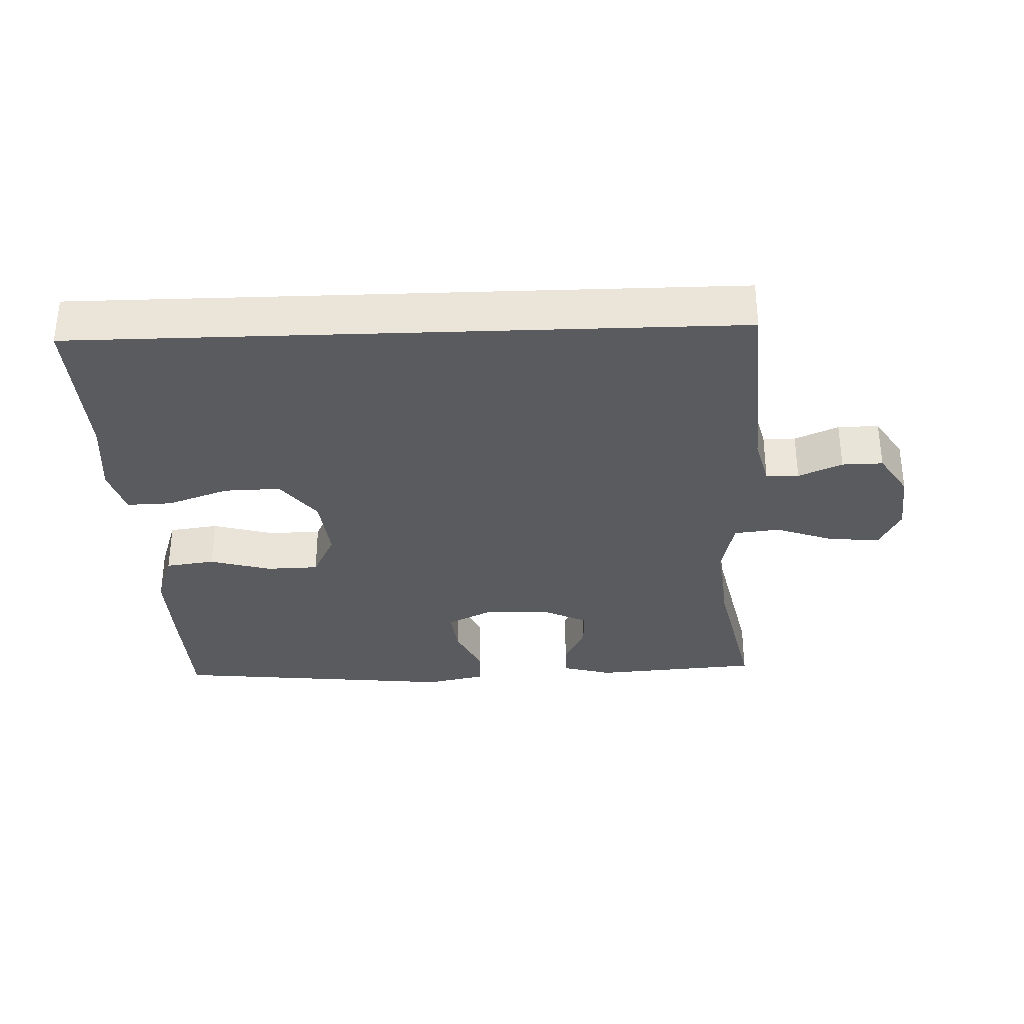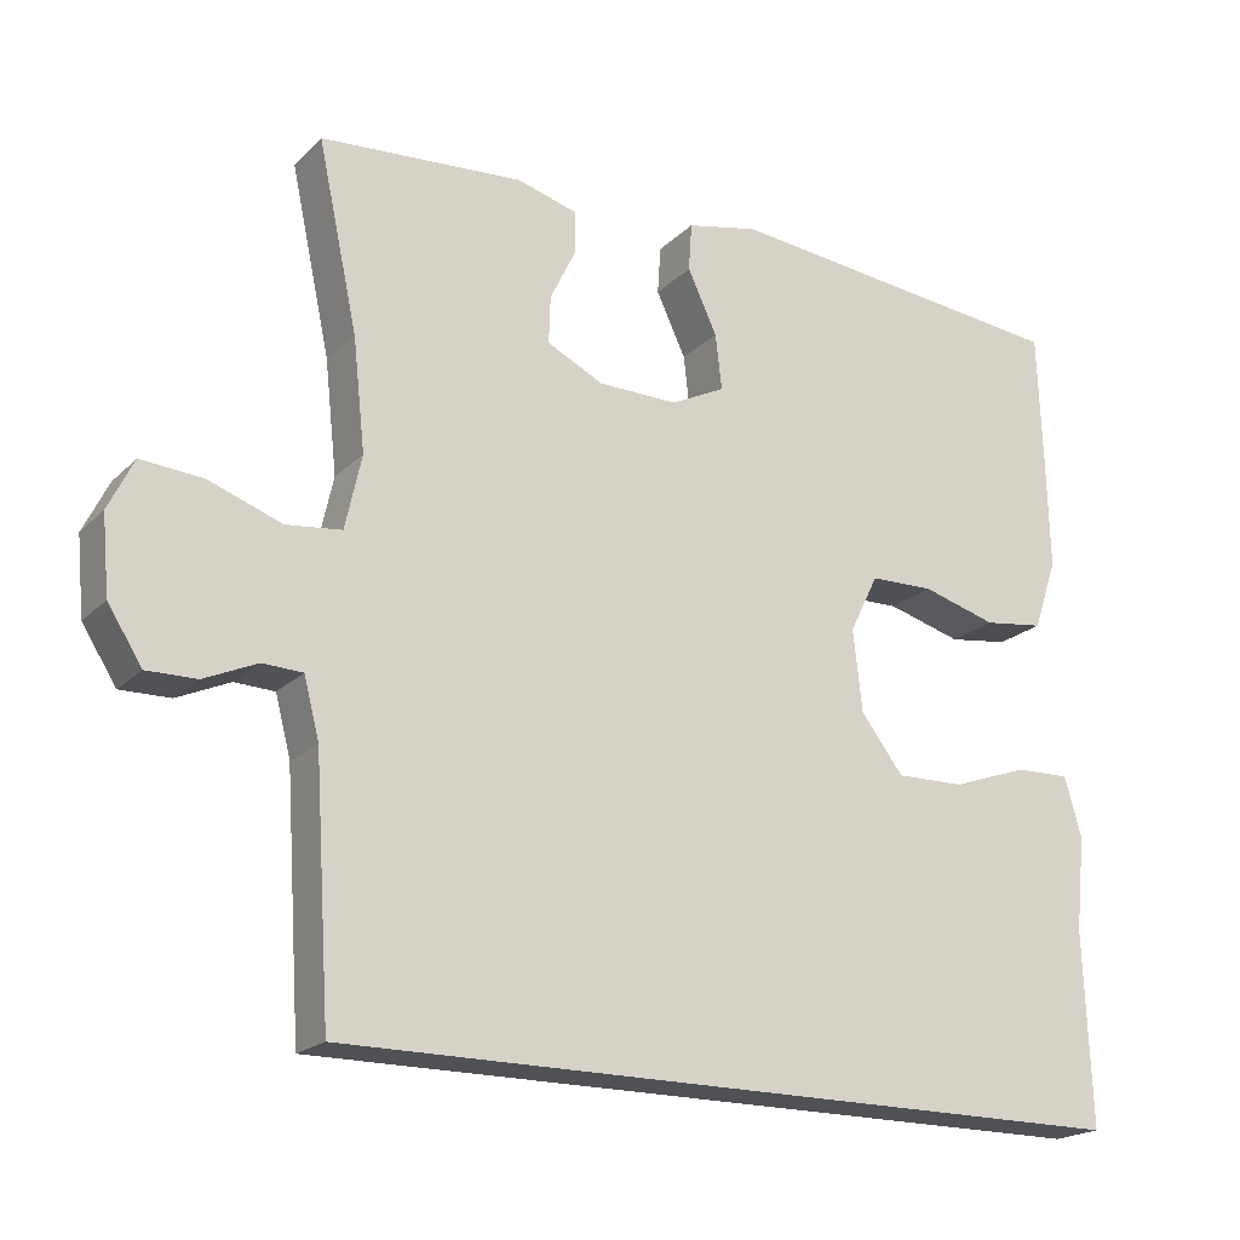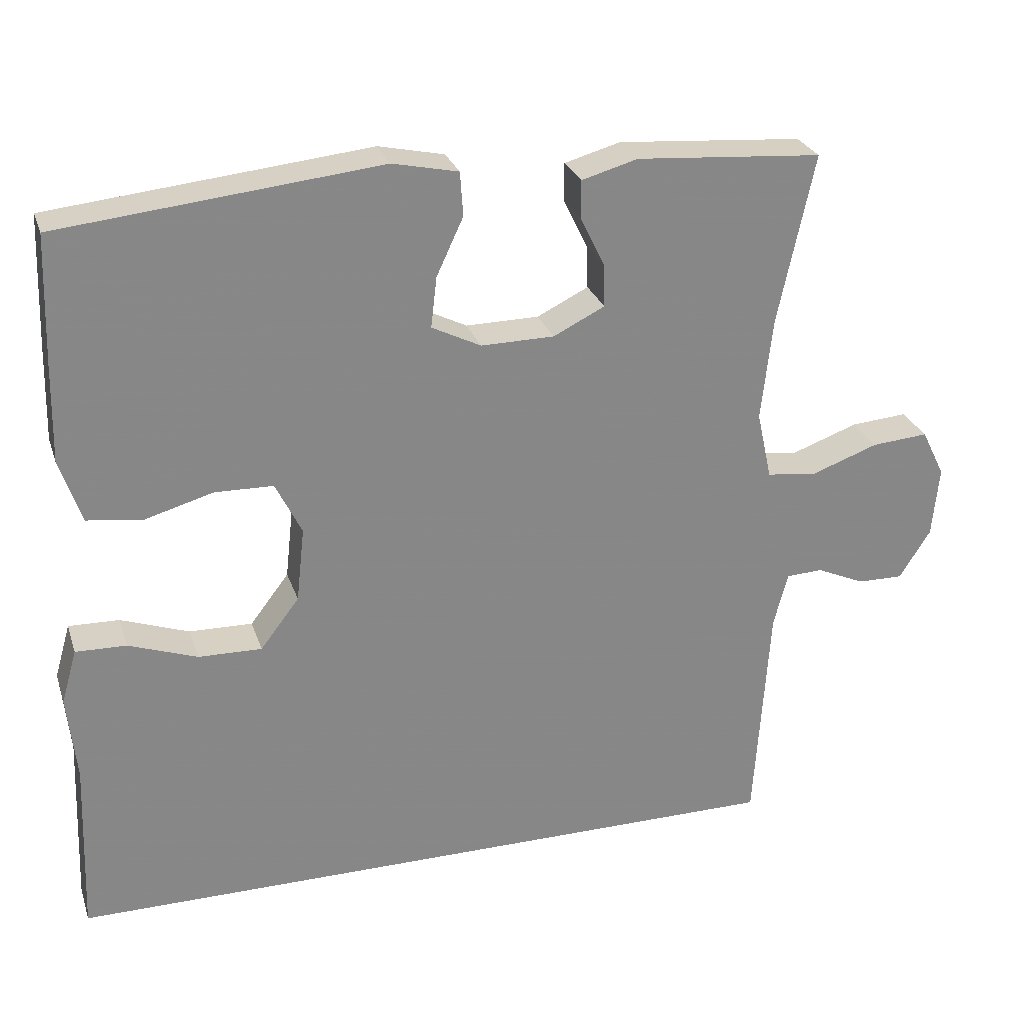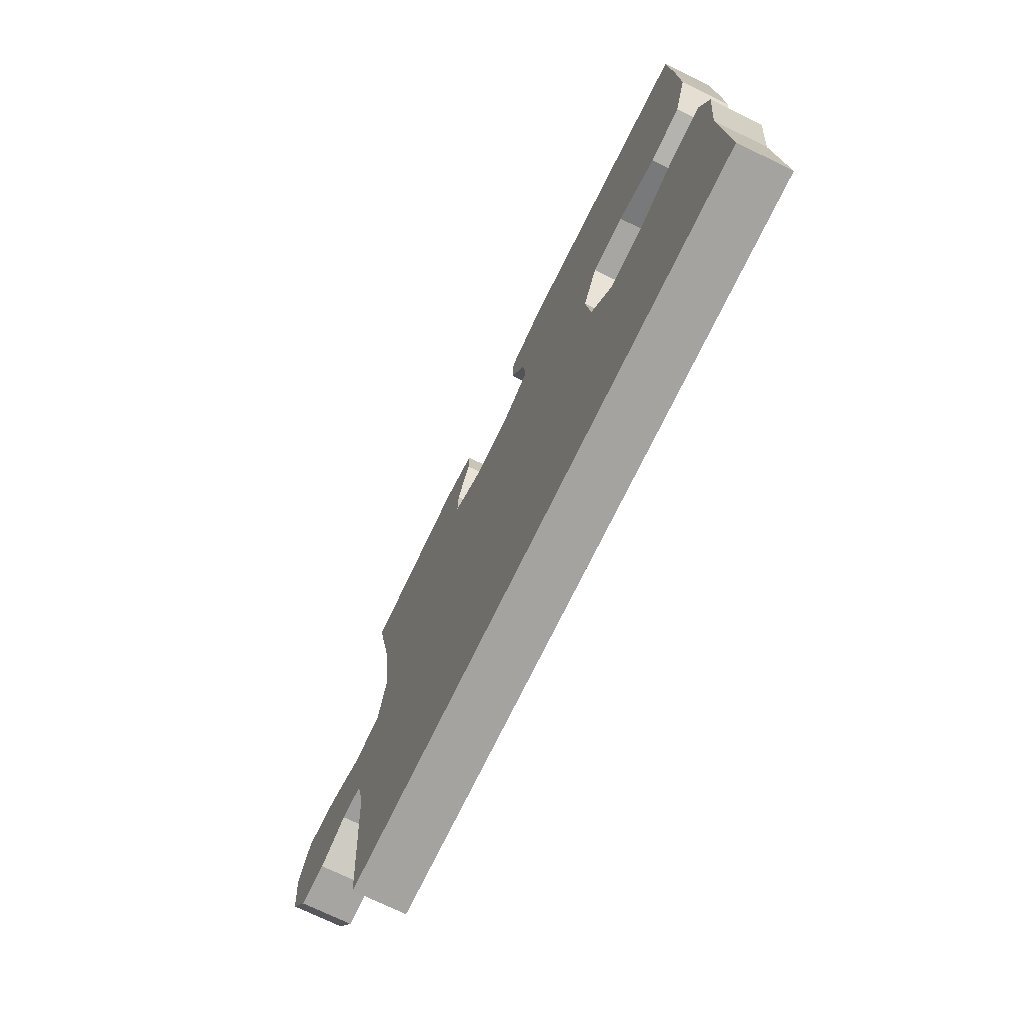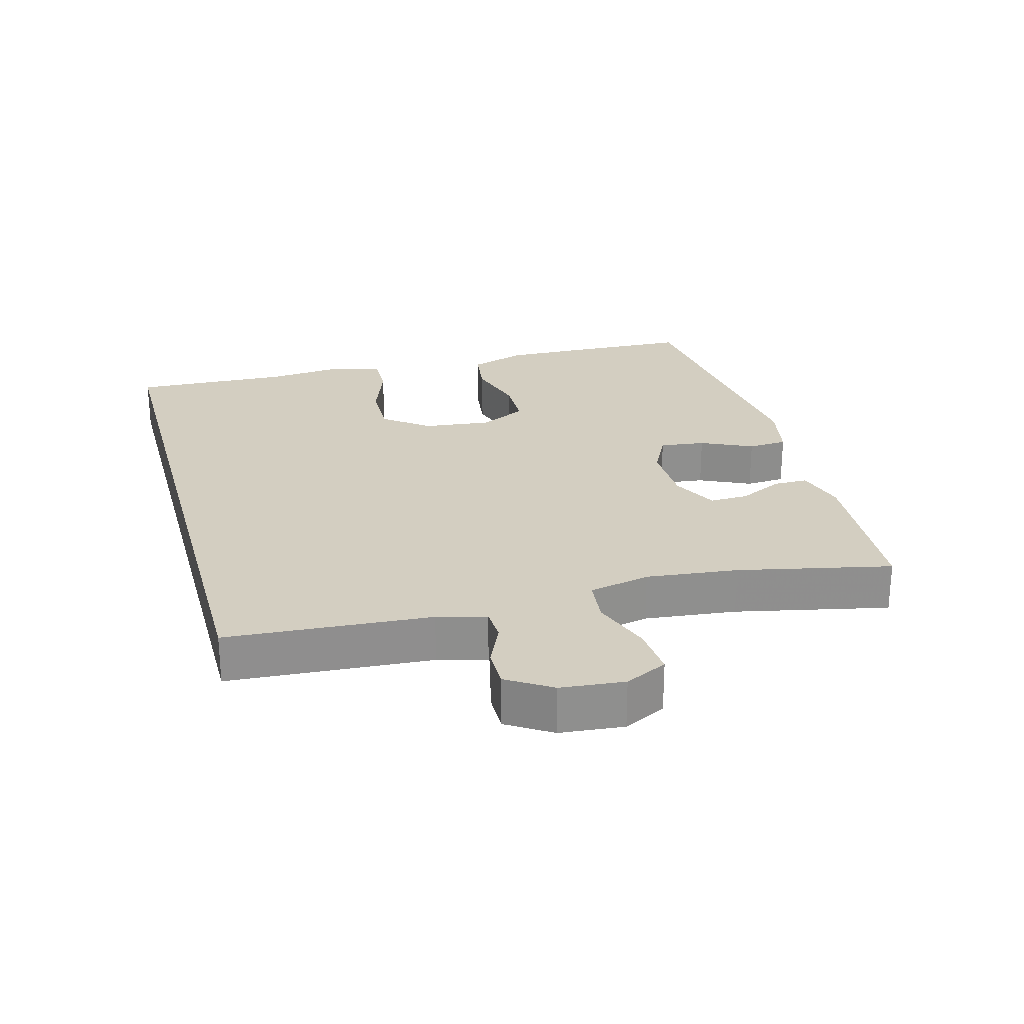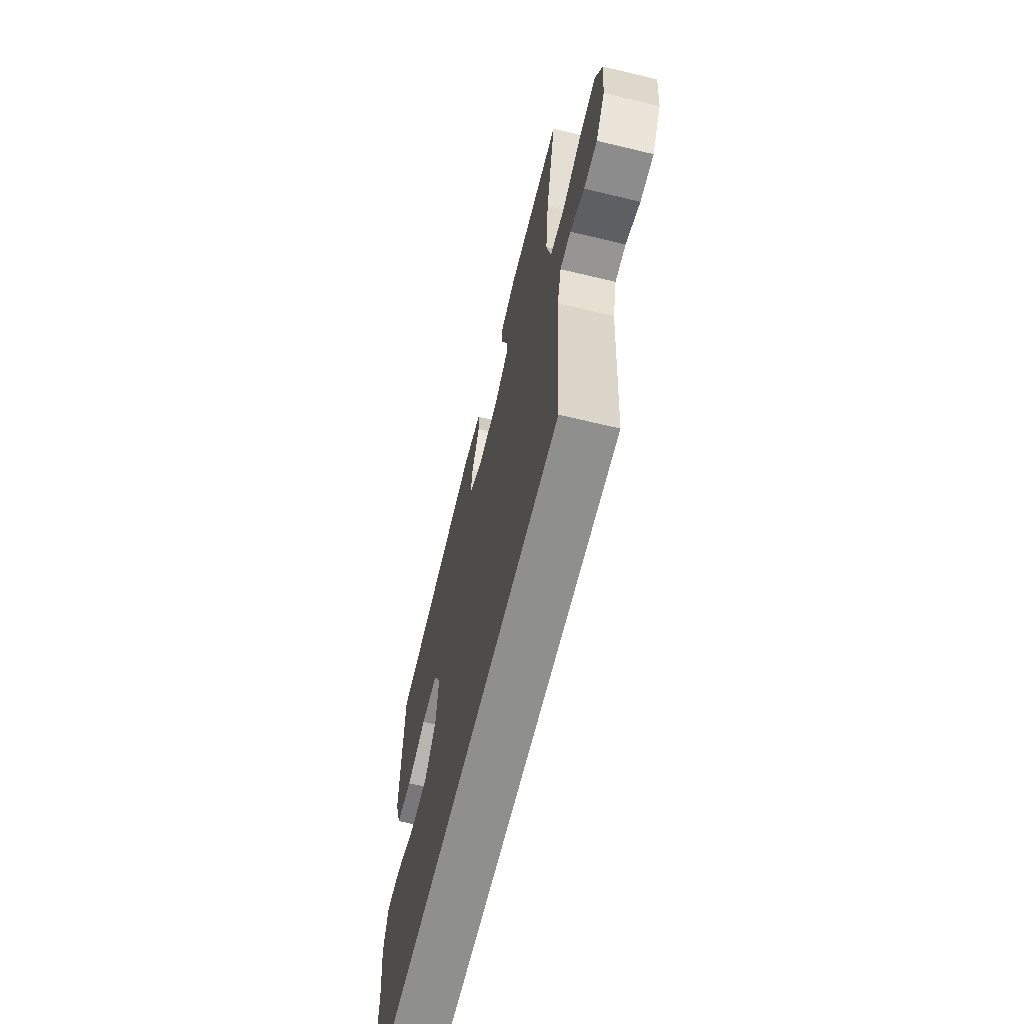
<metadata>
{"format":"obj","ext":"obj","renderer":"f3d","projection":"perspective","resolution":1024,"background":"white","views":[{"elev":-32.6,"azim":-177.9,"up":"+Y"},{"elev":-20.1,"azim":-31.0,"up":"+Z"},{"elev":27.2,"azim":163.3,"up":"+Z"},{"elev":-72.9,"azim":64.1,"up":"+Z"},{"elev":25.2,"azim":-105.3,"up":"+Y"},{"elev":-65.2,"azim":-103.6,"up":"+Z"}]}
</metadata>
<code>
v -0.455 0.07 -0.5
v -0.475 0.07 -0.195
v -0.494 0.07 -0.122
v -0.543 0.07 -0.12
v -0.608 0.07 -0.149
v -0.669 0.07 -0.15
v -0.711 0.07 -0.084
v -0.72 0.07 0.011
v -0.689 0.07 0.074
v -0.613 0.07 0.068
v -0.524 0.07 0.036
v -0.456 0.07 0.044
v -0.436 0.07 0.135
v -0.451 0.07 0.272
v -0.5 0.07 0.5
v -0.251 0.07 0.519
v -0.176 0.07 0.498
v -0.176 0.07 0.447
v -0.208 0.07 0.381
v -0.21 0.07 0.323
v -0.141 0.07 0.289
v -0.043 0.07 0.288
v 0.023 0.07 0.321
v 0.015 0.07 0.389
v -0.021 0.07 0.466
v -0.017 0.07 0.525
v 0.071 0.07 0.544
v 0.5 0.07 0.5
v 0.506 0.07 0.327
v 0.509 0.07 0.198
v 0.48 0.07 0.112
v 0.406 0.07 0.102
v 0.314 0.07 0.128
v 0.236 0.07 0.126
v 0.201 0.07 0.055
v 0.212 0.07 -0.045
v 0.264 0.07 -0.113
v 0.349 0.07 -0.111
v 0.441 0.07 -0.078
v 0.509 0.07 -0.076
v 0.53 0.07 -0.149
v 0.518 0.07 -0.264
v 0.527 0.07 -0.5
v -0.455 0 -0.5
v -0.475 0 -0.195
v -0.494 0 -0.122
v -0.543 0 -0.12
v -0.608 0 -0.149
v -0.669 0 -0.15
v -0.711 0 -0.084
v -0.72 0 0.011
v -0.689 0 0.074
v -0.613 0 0.068
v -0.524 0 0.036
v -0.456 0 0.044
v -0.436 0 0.135
v -0.451 0 0.272
v -0.5 0 0.5
v -0.251 0 0.519
v -0.176 0 0.498
v -0.176 0 0.447
v -0.208 0 0.381
v -0.21 0 0.323
v -0.141 0 0.289
v -0.043 0 0.288
v 0.023 0 0.321
v 0.015 0 0.389
v -0.021 0 0.466
v -0.017 0 0.525
v 0.071 0 0.544
v 0.5 0 0.5
v 0.506 0 0.327
v 0.509 0 0.198
v 0.48 0 0.112
v 0.406 0 0.102
v 0.314 0 0.128
v 0.236 0 0.126
v 0.201 0 0.055
v 0.212 0 -0.045
v 0.264 0 -0.113
v 0.349 0 -0.111
v 0.441 0 -0.078
v 0.509 0 -0.076
v 0.53 0 -0.149
v 0.518 0 -0.264
v 0.527 0 -0.5
f 42 43 1 2
f 41 42 2 3
f 38 39 40 41
f 37 38 41
f 37 41 3 4
f 36 37 4
f 35 36 4
f 34 35 4
f 30 31 32 33
f 30 33 34
f 29 30 34
f 28 29 34 4
f 24 25 26 27
f 23 24 27 28
f 22 23 28 4
f 16 17 18 19
f 14 15 16 19
f 13 14 19 20
f 12 13 20 21
f 8 9 10 11
f 8 11 12
f 7 8 12
f 6 7 12
f 6 12 21 22
f 4 5 6 22
f 45 44 86 85
f 46 45 85 84
f 84 83 82 81
f 84 81 80
f 47 46 84 80
f 47 80 79
f 47 79 78
f 47 78 77
f 76 75 74 73
f 77 76 73
f 77 73 72
f 47 77 72 71
f 70 69 68 67
f 71 70 67 66
f 47 71 66 65
f 62 61 60 59
f 62 59 58 57
f 63 62 57 56
f 64 63 56 55
f 54 53 52 51
f 55 54 51
f 55 51 50
f 55 50 49
f 65 64 55 49
f 65 49 48 47
f 1 44 45 2
f 2 45 46 3
f 3 46 47 4
f 4 47 48 5
f 5 48 49 6
f 6 49 50 7
f 7 50 51 8
f 8 51 52 9
f 9 52 53 10
f 10 53 54 11
f 11 54 55 12
f 12 55 56 13
f 13 56 57 14
f 14 57 58 15
f 15 58 59 16
f 16 59 60 17
f 17 60 61 18
f 18 61 62 19
f 19 62 63 20
f 20 63 64 21
f 21 64 65 22
f 22 65 66 23
f 23 66 67 24
f 24 67 68 25
f 25 68 69 26
f 26 69 70 27
f 27 70 71 28
f 28 71 72 29
f 29 72 73 30
f 30 73 74 31
f 31 74 75 32
f 32 75 76 33
f 33 76 77 34
f 34 77 78 35
f 35 78 79 36
f 36 79 80 37
f 37 80 81 38
f 38 81 82 39
f 39 82 83 40
f 40 83 84 41
f 41 84 85 42
f 42 85 86 43
f 43 86 44 1

</code>
